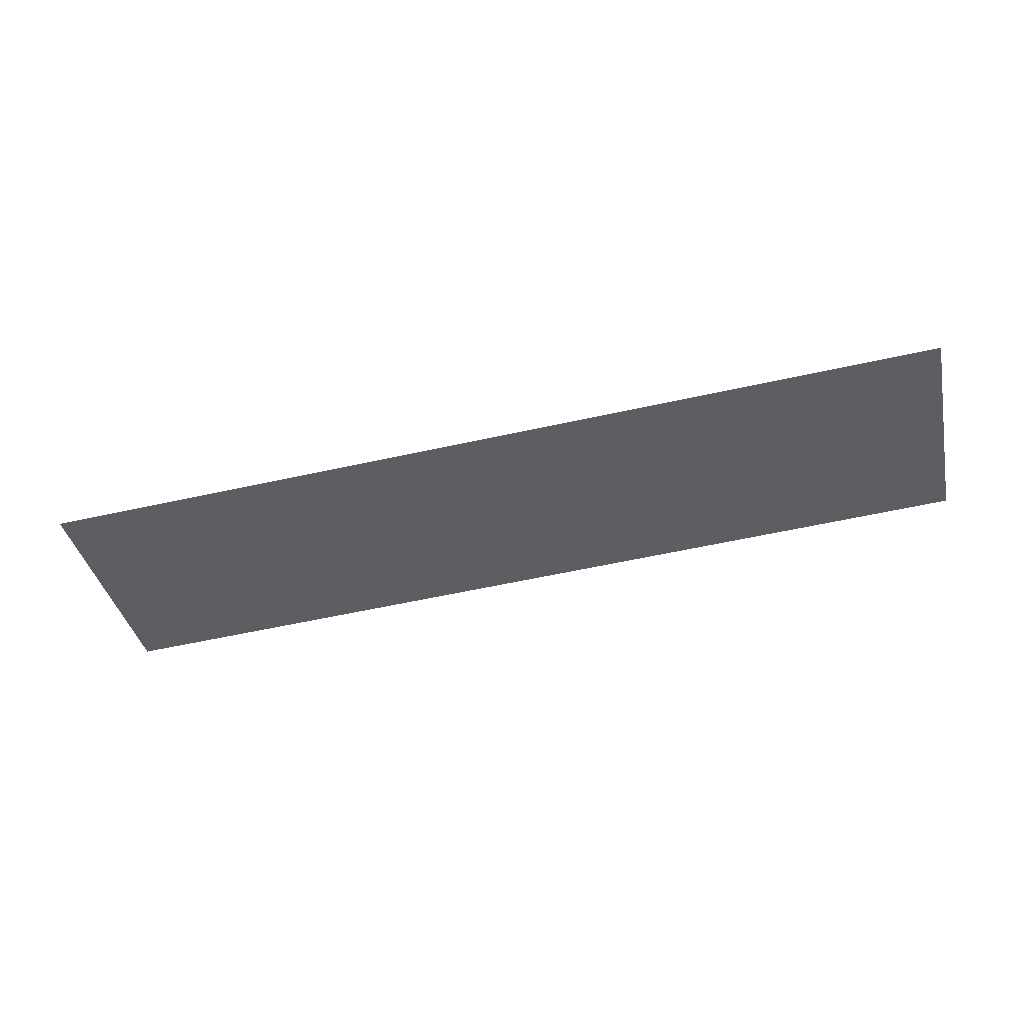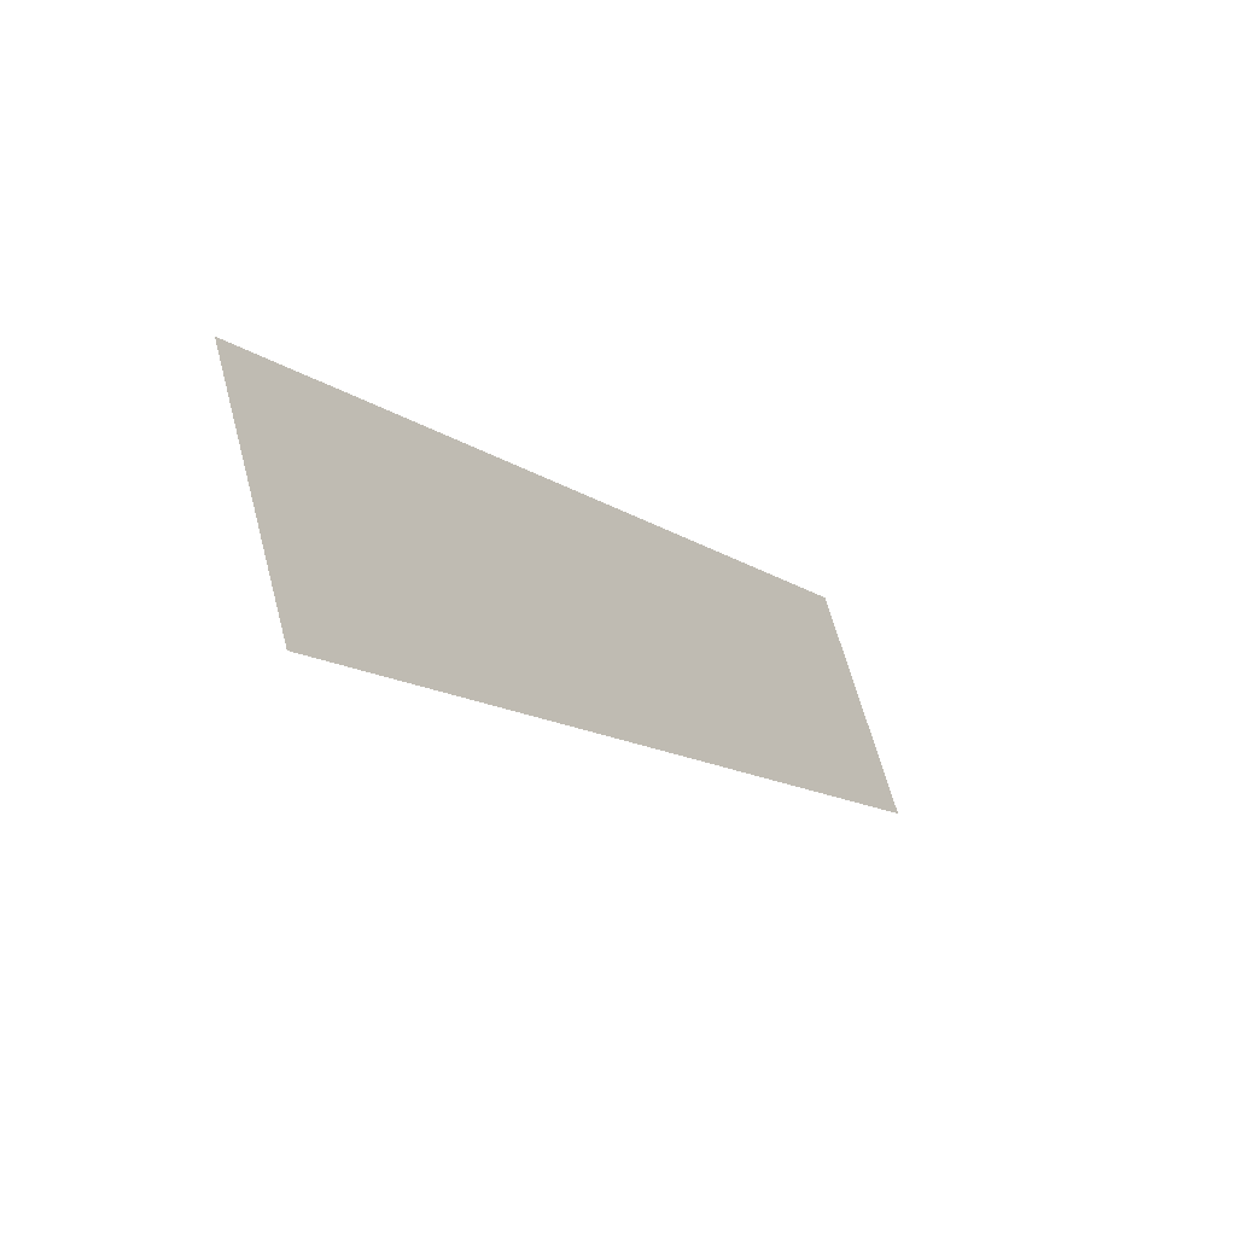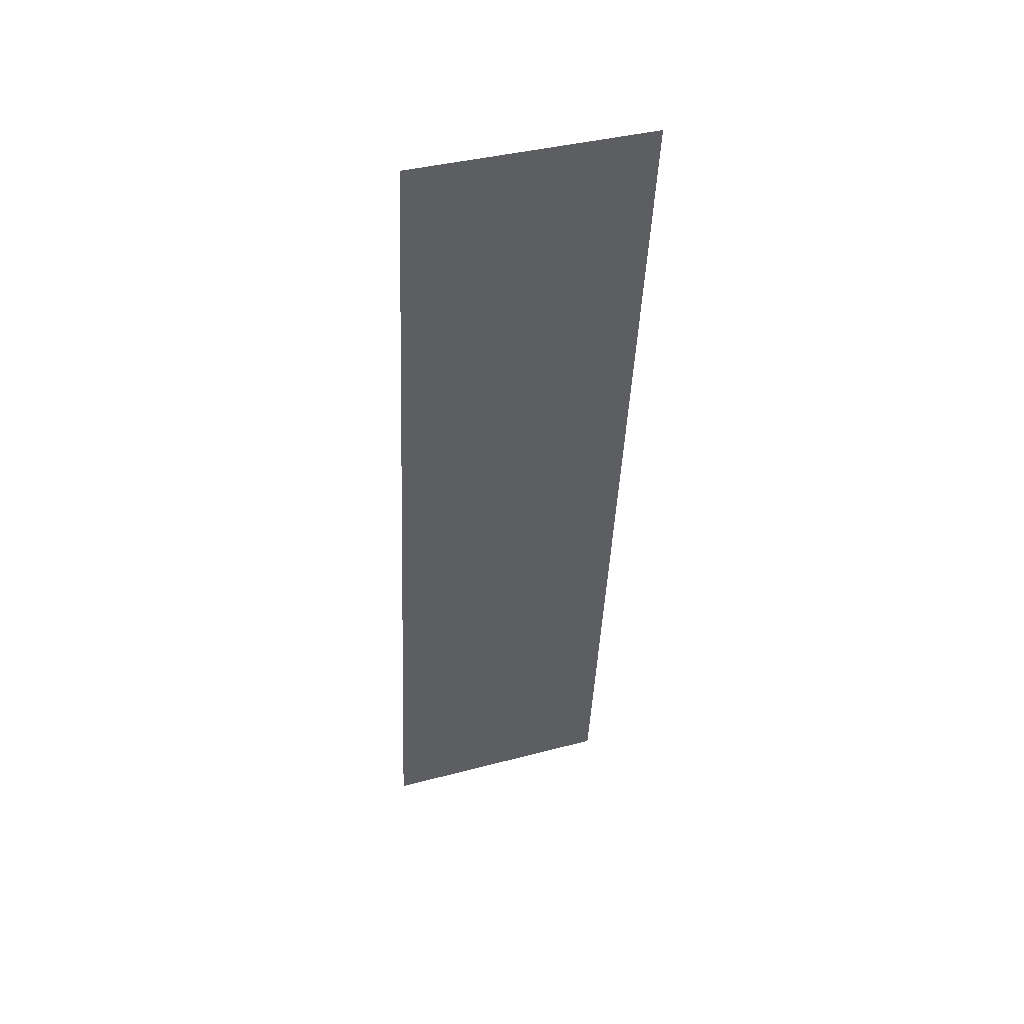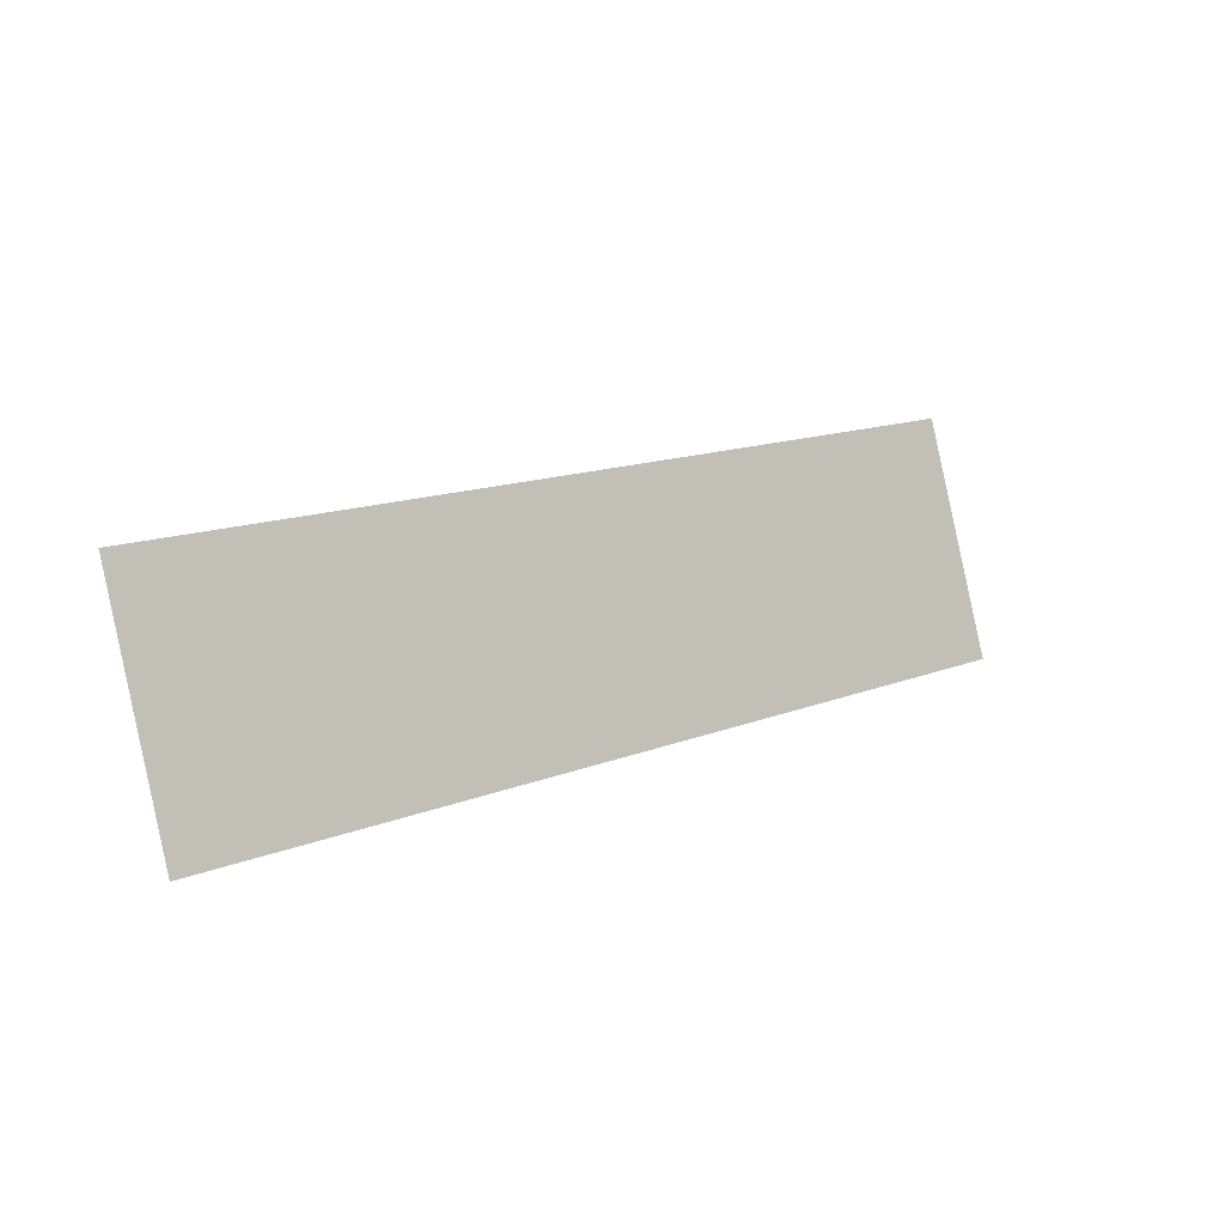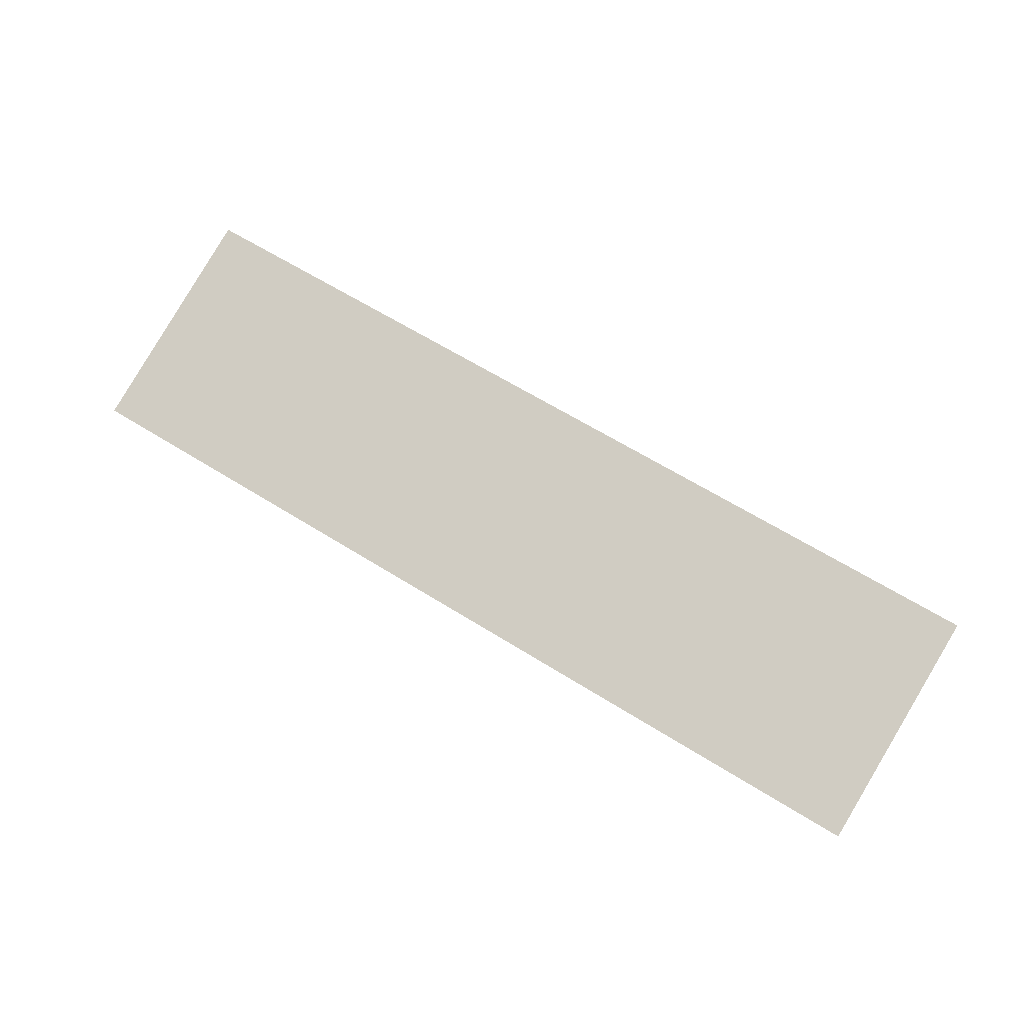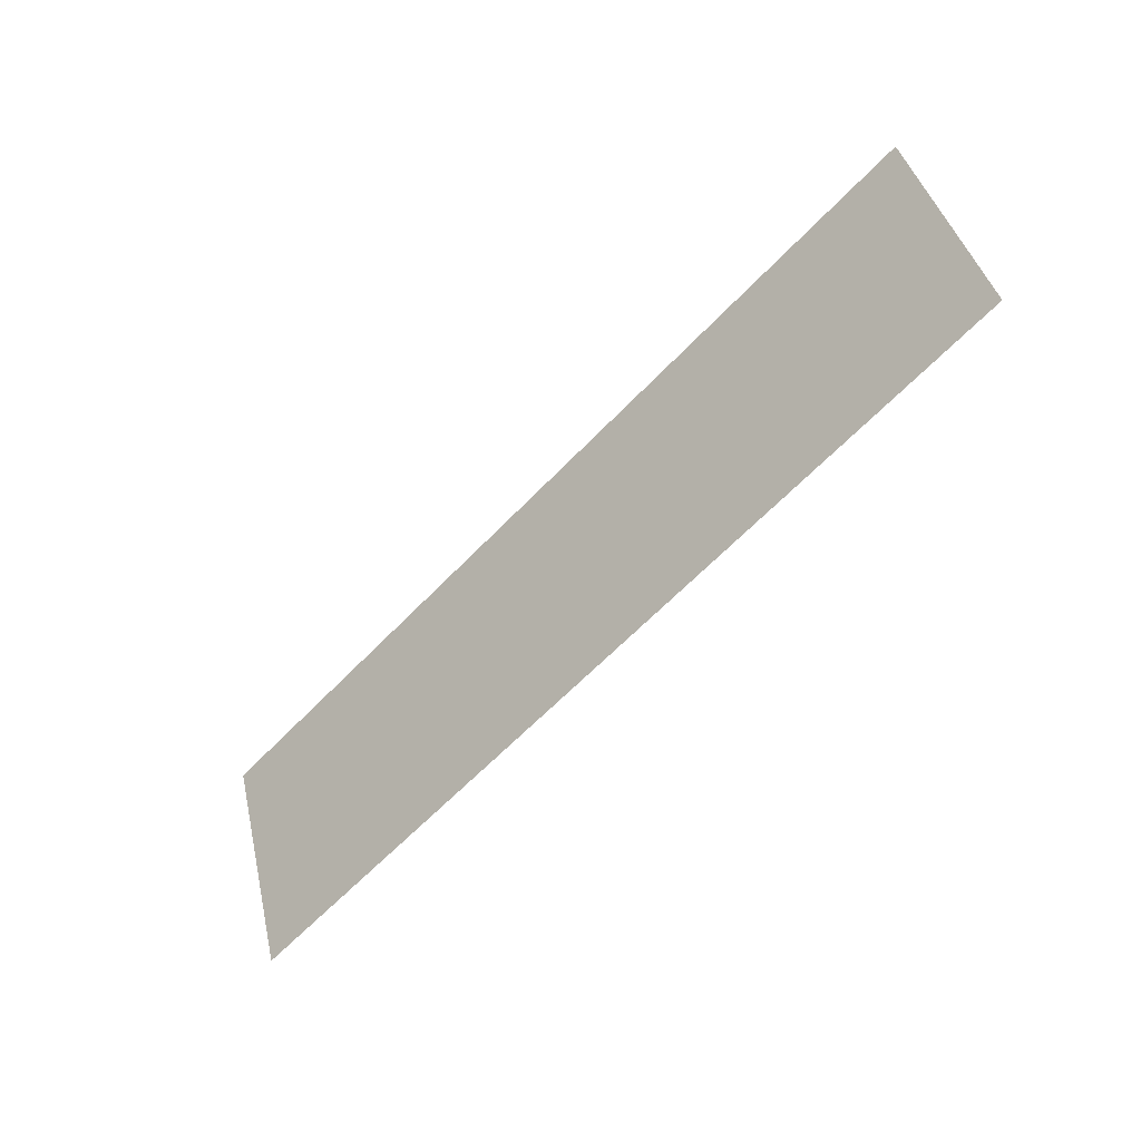
<metadata>
{"format":"obj","ext":"obj","renderer":"f3d","projection":"perspective","resolution":1024,"background":"white","views":[{"elev":-57.3,"azim":13.0,"up":"+Y"},{"elev":-13.0,"azim":122.6,"up":"+Z"},{"elev":-43.7,"azim":87.6,"up":"+Y"},{"elev":13.8,"azim":138.1,"up":"+Z"},{"elev":62.1,"azim":32.6,"up":"+Y"},{"elev":-60.7,"azim":47.0,"up":"+Z"}]}
</metadata>
<code>
o 平面.003
v -3.766 -0.3123 -5.05
v 3.766 -0.3123 -5.05
v -3.766 0.3123 -6.95
v 3.766 0.3123 -6.95
f 1 2 4 3

</code>
